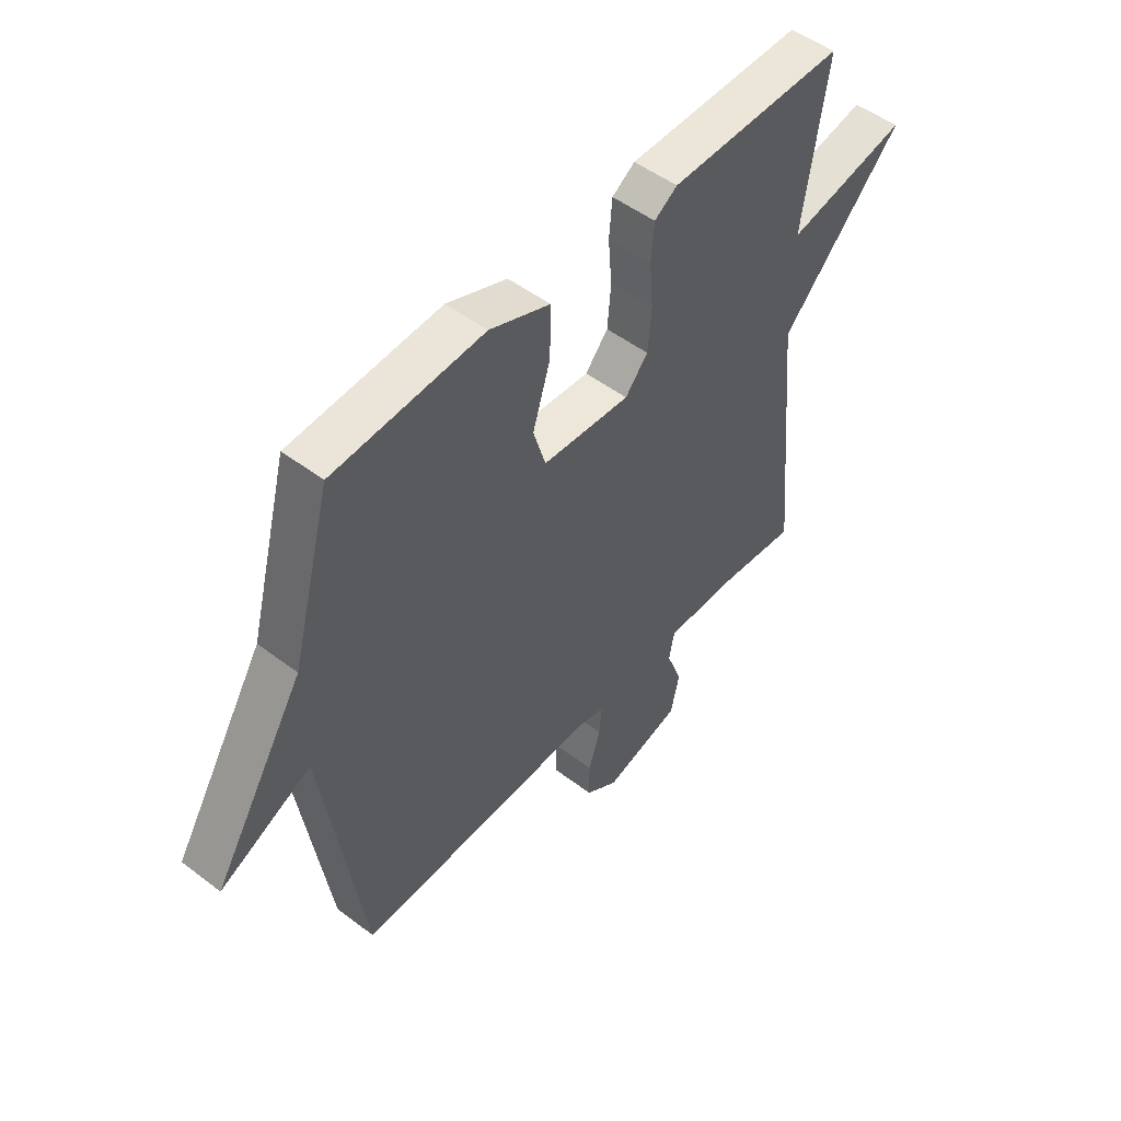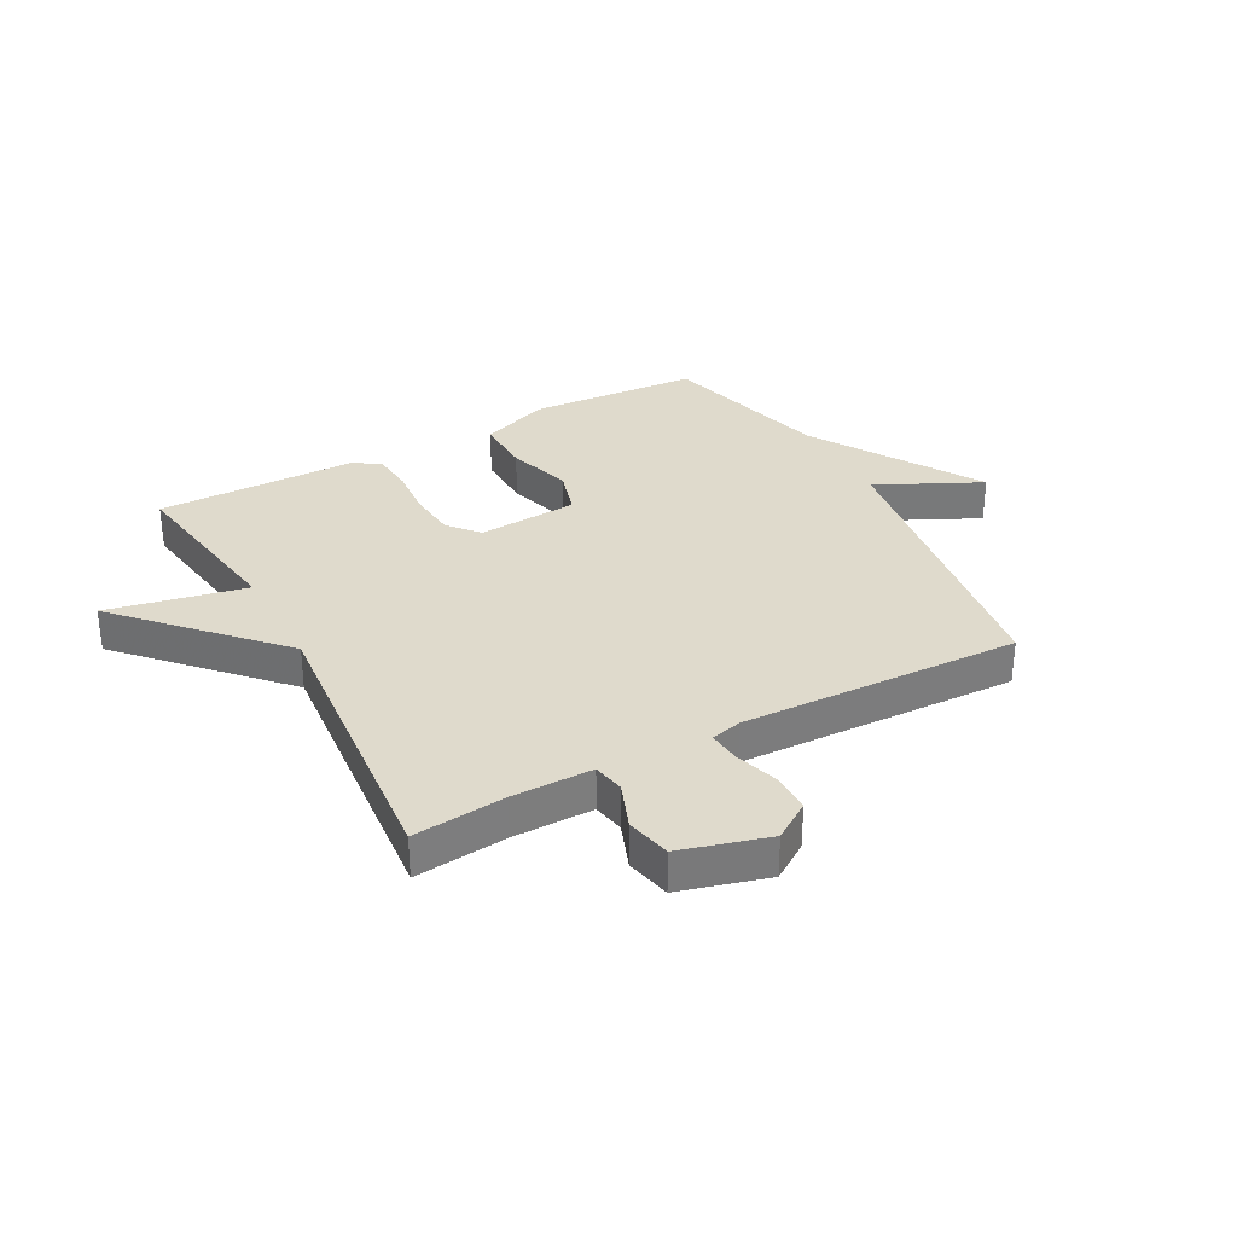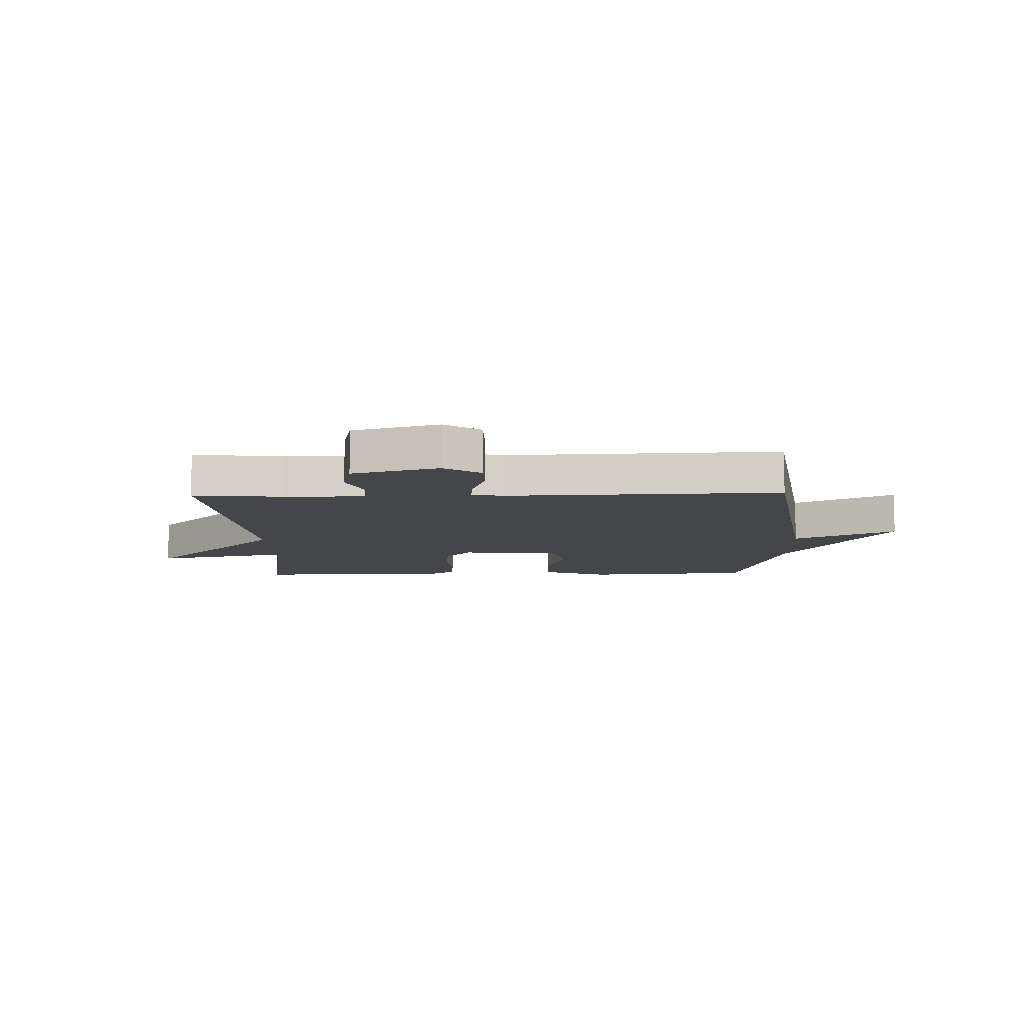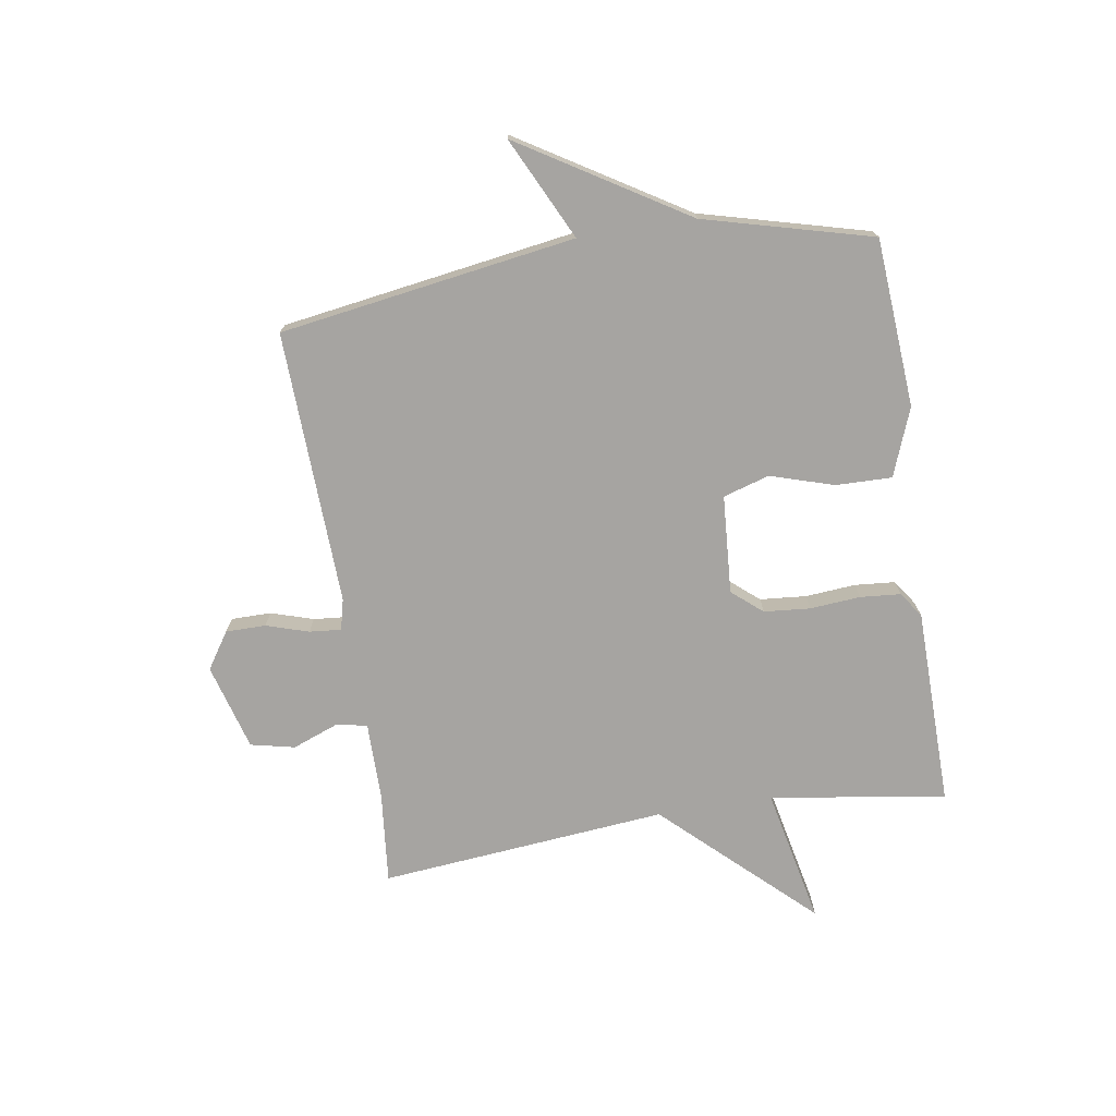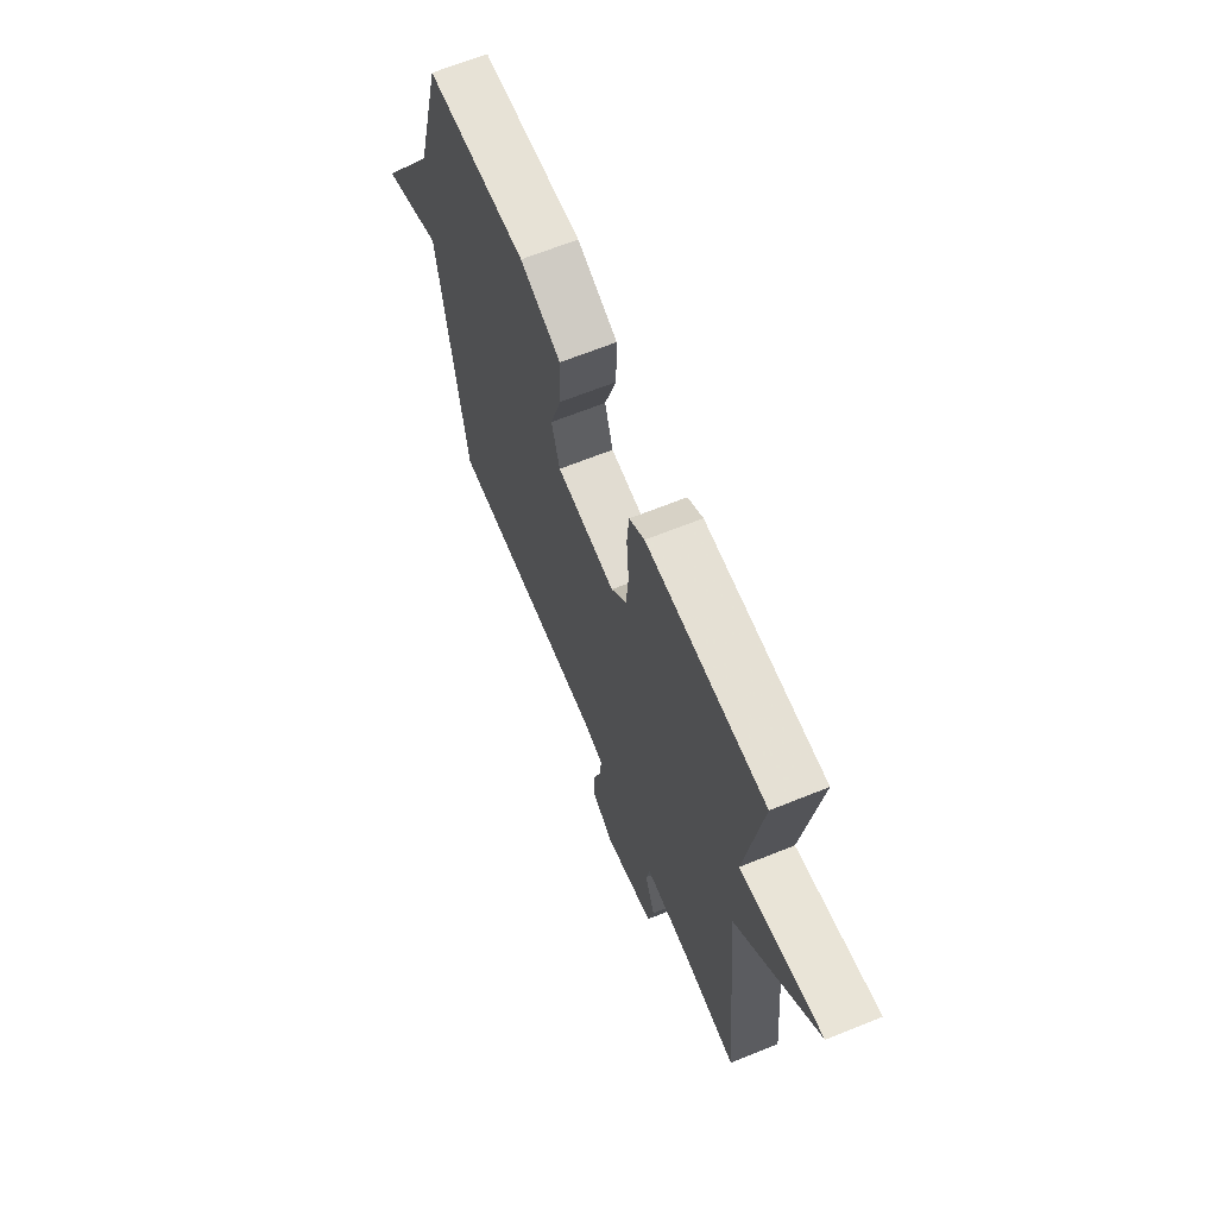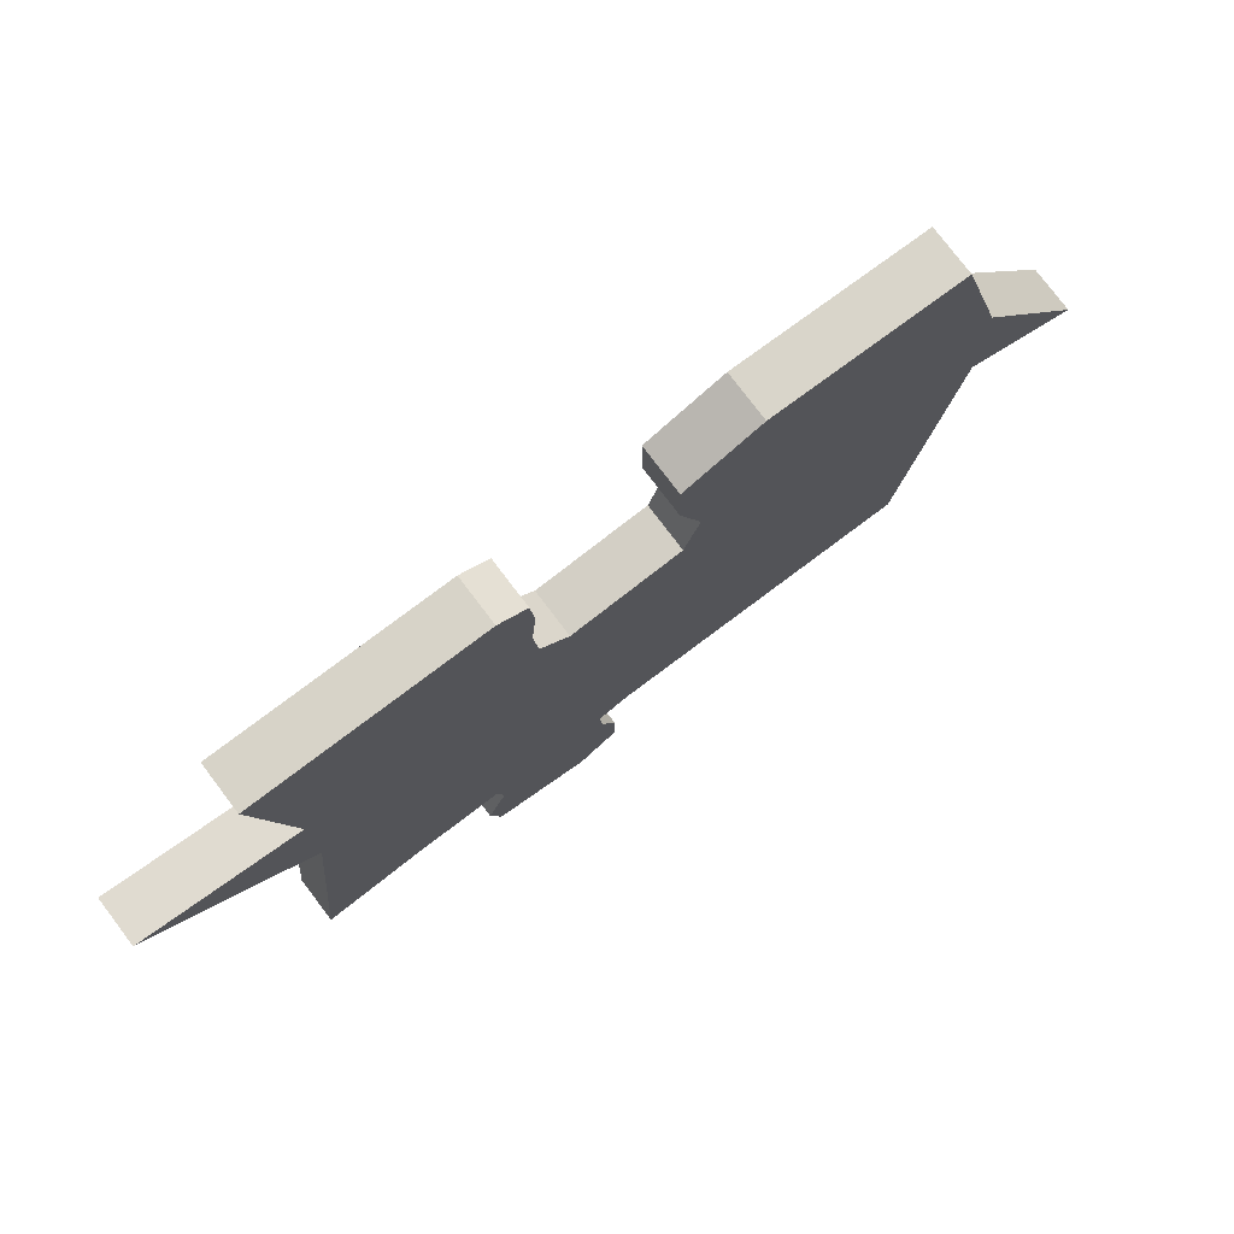
<metadata>
{"format":"obj","ext":"obj","renderer":"f3d","projection":"perspective","resolution":1024,"background":"white","views":[{"elev":50.4,"azim":-50.2,"up":"+Z"},{"elev":32.5,"azim":151.6,"up":"+Y"},{"elev":-9.5,"azim":-178.4,"up":"+Y"},{"elev":-73.5,"azim":-80.9,"up":"+Y"},{"elev":65.7,"azim":67.9,"up":"+Z"},{"elev":77.5,"azim":142.8,"up":"+Z"}]}
</metadata>
<code>
v 0.5 0.07 0.5
v 0.454 0.07 0.196
v 0.689 0.07 0.245
v 0.454 0.07 -0.004
v 0.5 0.07 -0.5
v 0.343 0.07 -0.484
v 0.207 0.07 -0.484
v 0.197 0.07 -0.538
v 0.227 0.07 -0.617
v 0.21 0.07 -0.693
v 0.061 0.07 -0.735
v -0.002 0.07 -0.693
v -0.002 0.07 -0.624
v 0.021 0.07 -0.551
v 0.026 0.07 -0.496
v -0.027 0.07 -0.483
v -0.5 0.07 -0.5
v -0.577 0.07 0.01
v -0.753 0.07 -0.075
v -0.577 0.07 0.21
v -0.5 0.07 0.5
v -0.21 0.07 0.52
v -0.093 0.07 0.475
v -0.095 0.07 0.378
v -0.129 0.07 0.269
v -0.105 0.07 0.189
v 0.065 0.07 0.177
v 0.109 0.07 0.229
v 0.116 0.07 0.309
v 0.109 0.07 0.396
v 0.115 0.07 0.466
v 0.159 0.07 0.496
v 0.5 0 0.5
v 0.454 0 0.196
v 0.689 0 0.245
v 0.454 0 -0.004
v 0.5 0 -0.5
v 0.343 0 -0.484
v 0.207 0 -0.484
v 0.197 0 -0.538
v 0.227 0 -0.617
v 0.21 0 -0.693
v 0.061 0 -0.735
v -0.002 0 -0.693
v -0.002 0 -0.624
v 0.021 0 -0.551
v 0.026 0 -0.496
v -0.027 0 -0.483
v -0.5 0 -0.5
v -0.577 0 0.01
v -0.753 0 -0.075
v -0.577 0 0.21
v -0.5 0 0.5
v -0.21 0 0.52
v -0.093 0 0.475
v -0.095 0 0.378
v -0.129 0 0.269
v -0.105 0 0.189
v 0.065 0 0.177
v 0.109 0 0.229
v 0.116 0 0.309
v 0.109 0 0.396
v 0.115 0 0.466
v 0.159 0 0.496
f 32 1 2
f 31 32 2
f 30 31 2
f 29 30 2
f 28 29 2
f 27 28 2
f 23 24 25
f 22 23 25
f 21 22 25
f 20 21 25
f 18 19 20 25
f 18 25 26
f 17 18 26
f 16 17 26
f 15 16 26 27
f 12 13 14
f 11 12 14
f 10 11 14
f 9 10 14
f 8 9 14
f 7 8 14 15
f 4 5 6
f 4 6 7
f 2 3 4
f 7 15 27
f 4 7 27
f 2 4 27
f 34 33 64
f 34 64 63
f 34 63 62
f 34 62 61
f 34 61 60
f 34 60 59
f 57 56 55
f 57 55 54
f 57 54 53
f 57 53 52
f 57 52 51 50
f 58 57 50
f 58 50 49
f 58 49 48
f 59 58 48 47
f 46 45 44
f 46 44 43
f 46 43 42
f 46 42 41
f 46 41 40
f 47 46 40 39
f 38 37 36
f 39 38 36
f 36 35 34
f 59 47 39
f 59 39 36
f 59 36 34
f 1 33 34 2
f 2 34 35 3
f 3 35 36 4
f 4 36 37 5
f 5 37 38 6
f 6 38 39 7
f 7 39 40 8
f 8 40 41 9
f 9 41 42 10
f 10 42 43 11
f 11 43 44 12
f 12 44 45 13
f 13 45 46 14
f 14 46 47 15
f 15 47 48 16
f 16 48 49 17
f 17 49 50 18
f 18 50 51 19
f 19 51 52 20
f 20 52 53 21
f 21 53 54 22
f 22 54 55 23
f 23 55 56 24
f 24 56 57 25
f 25 57 58 26
f 26 58 59 27
f 27 59 60 28
f 28 60 61 29
f 29 61 62 30
f 30 62 63 31
f 31 63 64 32
f 32 64 33 1

</code>
